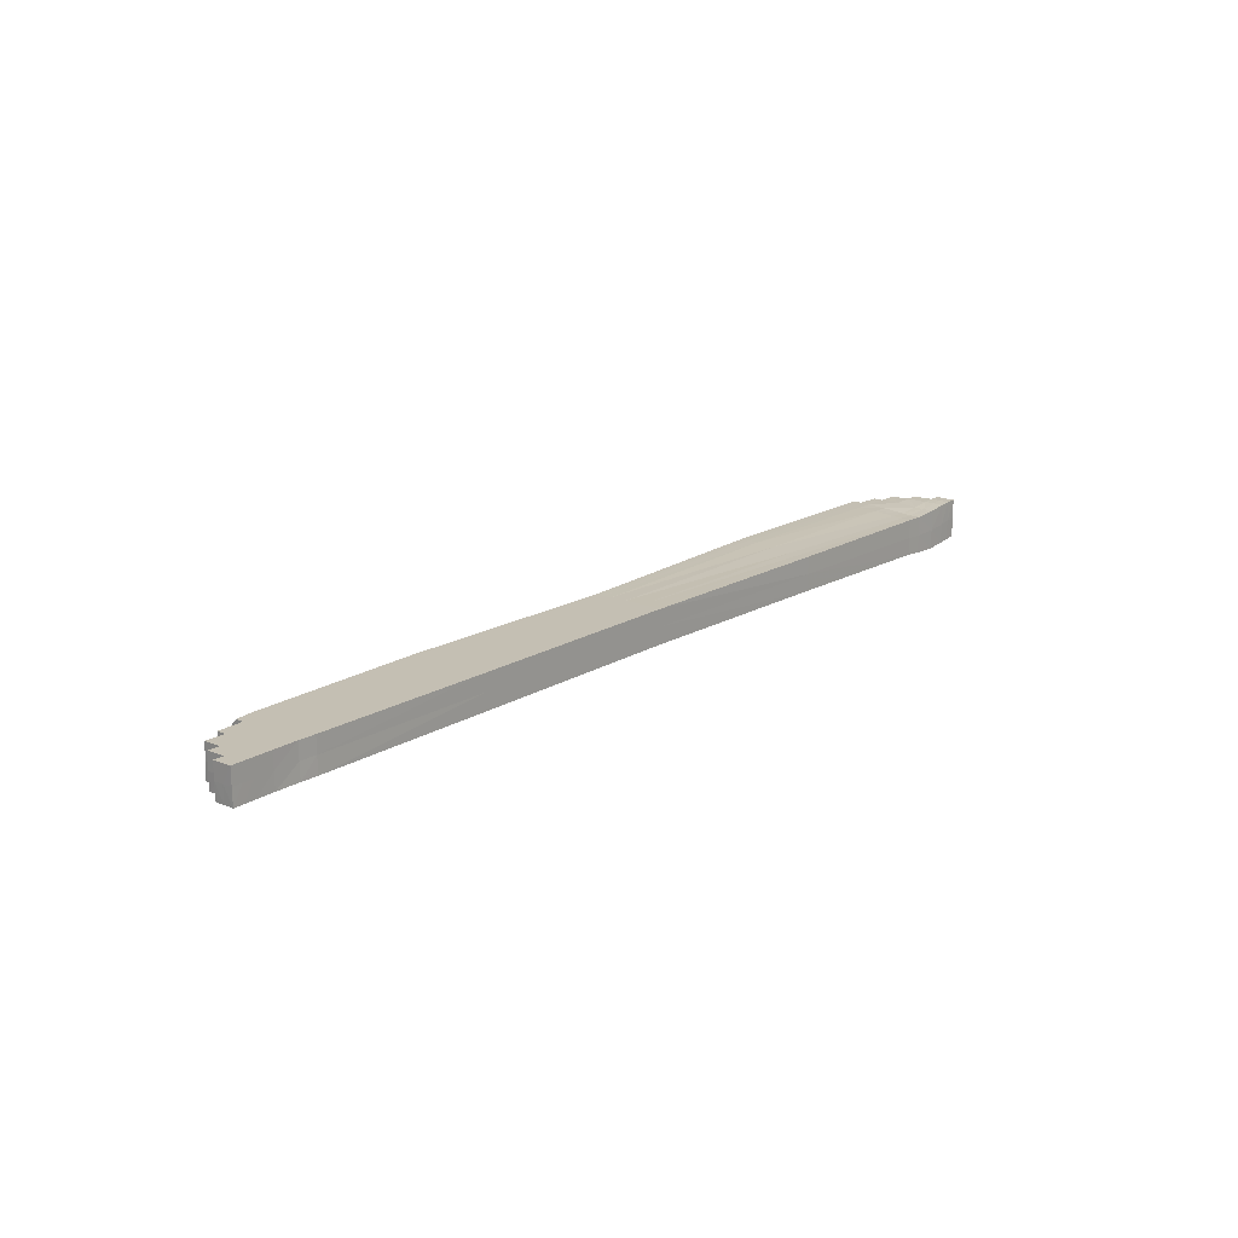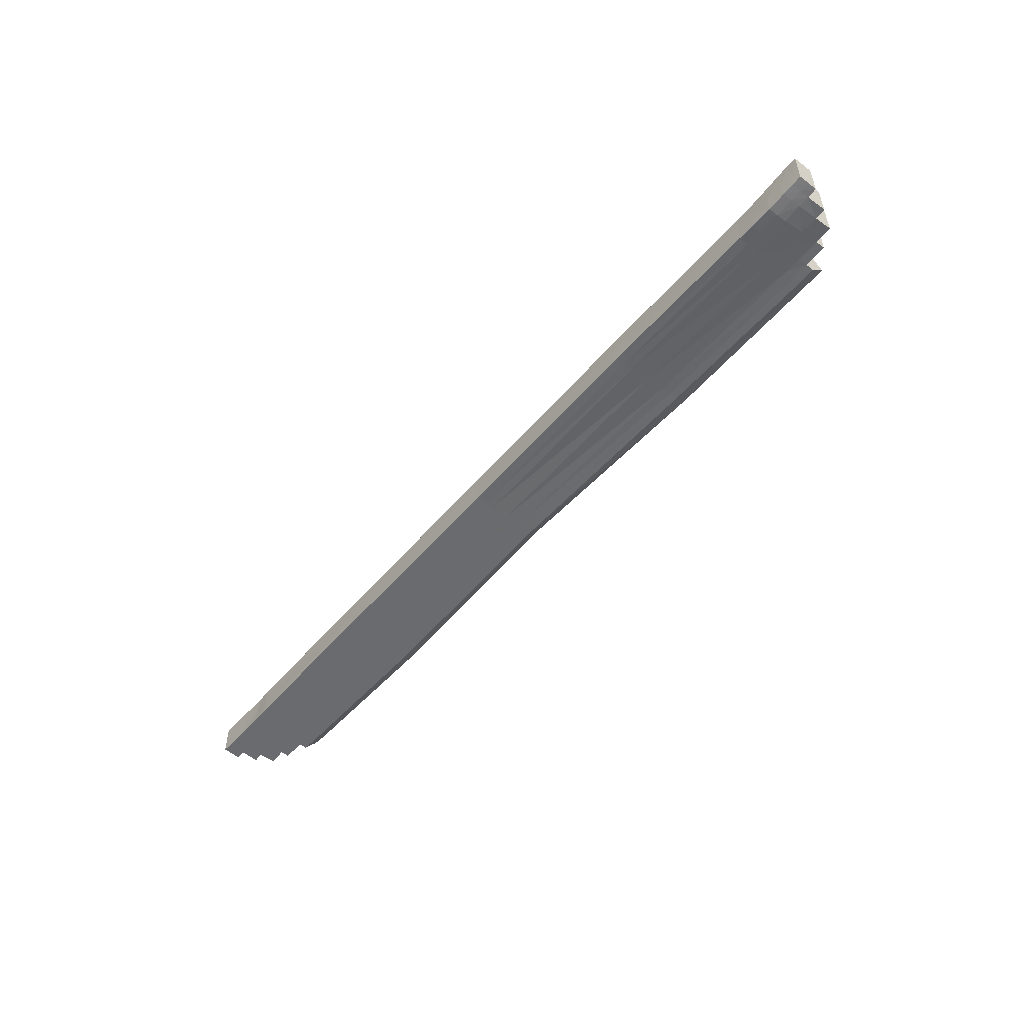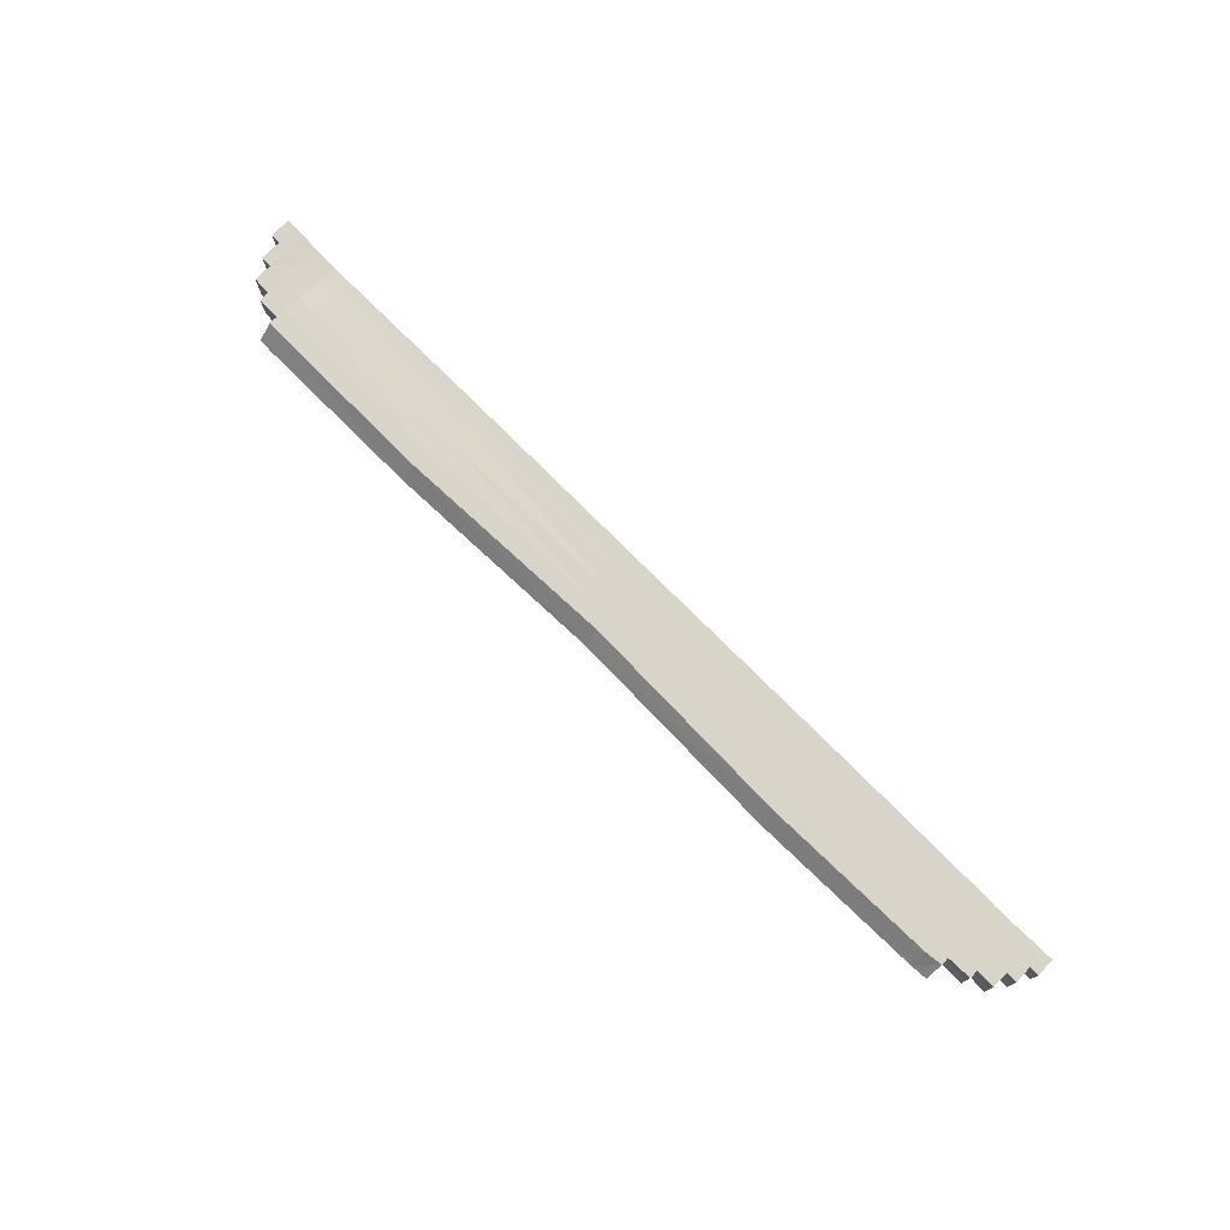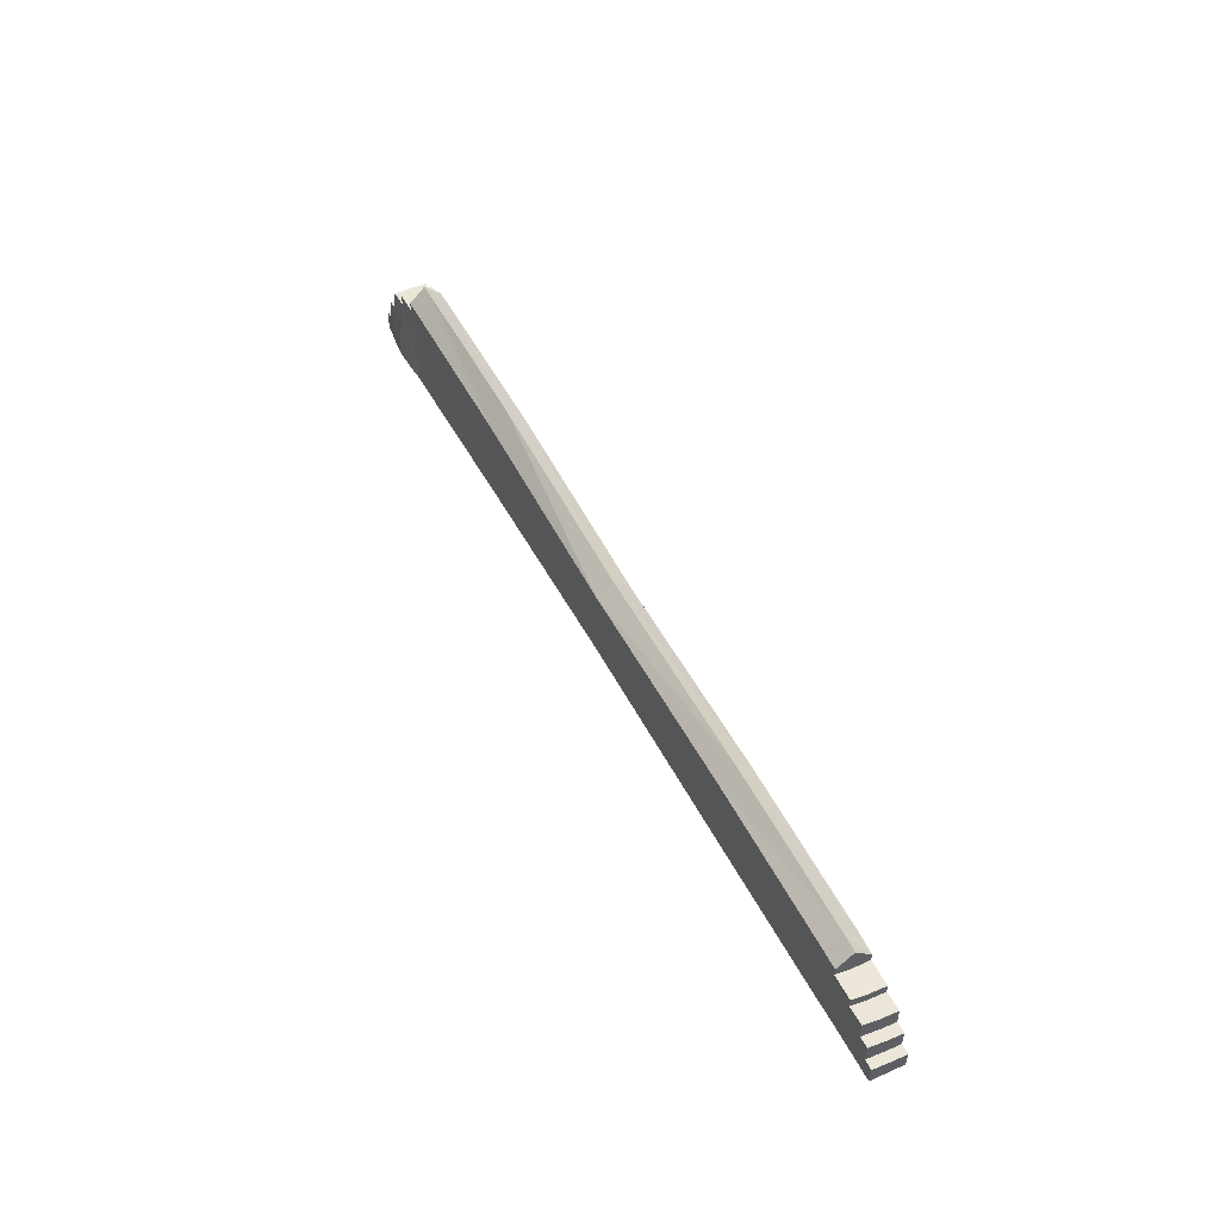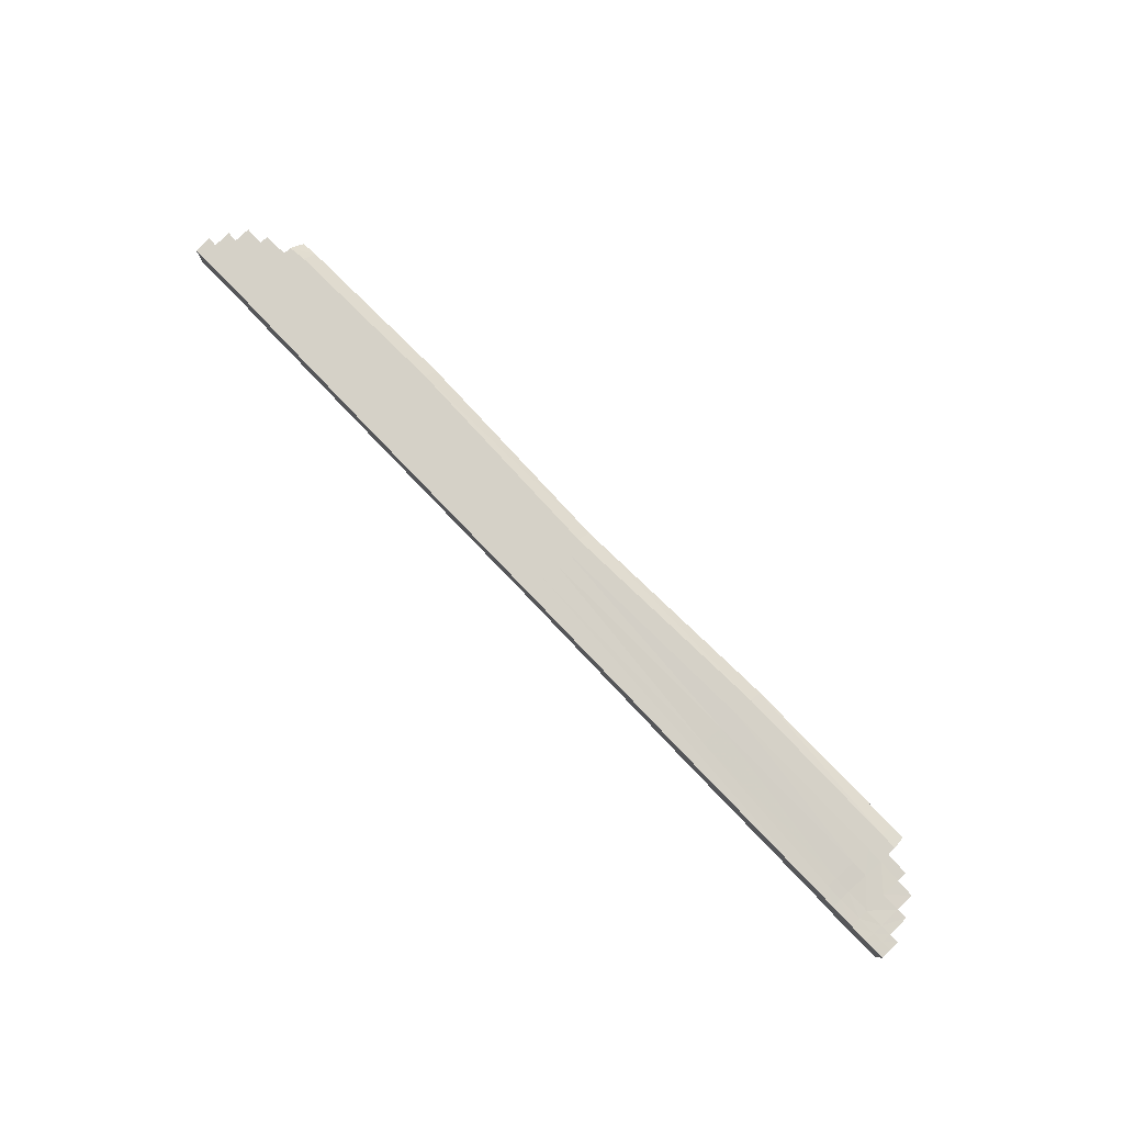
<metadata>
{"format":"obj","ext":"obj","renderer":"f3d","projection":"perspective","resolution":1024,"background":"white","views":[{"elev":17.9,"azim":-49.7,"up":"+Z"},{"elev":-53.3,"azim":50.6,"up":"+Z"},{"elev":74.9,"azim":-134.8,"up":"+Z"},{"elev":50.0,"azim":-116.3,"up":"+Y"},{"elev":79.2,"azim":46.1,"up":"+Z"}]}
</metadata>
<code>
v -7.878 1.222 0.3238
v -8.219 1.18 0.3238
v -8.705 1.005 0.3238
v -8.219 1.022 0.3238
v -7.876 1.068 0.3238
v -4.45 1.304 0.3238
v -4.444 1.147 0.3238
v -0.05481 1.201 0.3238
v -0.05073 1.048 0.3238
v -9.08 0.8427 0.3238
v -8.706 0.83 0.3238
v -8.217 0.8524 0.3238
v -7.873 0.8958 0.3238
v -4.434 0.9641 0.3238
v -0.04303 0.8774 0.3238
v -7.882 1.503 -0
v -8.217 1.479 -0
v -8.704 1.011 -0
v -8.219 1.022 -0
v -4.456 1.583 -0
v -0.05473 1.489 -0
v -9.076 0.8536 -0
v -8.704 0.8359 -0
v 4.427 1.393 0.336
v 4.426 1.221 0.3368
v 7.892 1.382 0.3238
v 8.223 1.376 0.3238
v 8.221 1.207 0.3238
v 7.89 1.213 0.3238
v 8.684 1.187 0.3238
v 4.421 1.018 0.3357
v 8.218 1.009 0.3238
v 7.887 1.014 0.3238
v 8.682 0.991 0.324
v 9.041 0.9768 0.3316
v 4.427 1.671 0.01387
v 7.891 1.674 -0
v 8.221 1.669 -0
v 8.22 1.207 -0
v 8.684 1.187 -0
v 8.681 0.9908 -0.0009094
v 9.041 0.9767 -0.005019
v -9.296 0.5165 0.3238
v -9.08 0.5089 0.3238
v -8.702 0.5191 0.3238
v -8.21 0.5517 0.3238
v -7.865 0.5862 0.3238
v -4.409 0.6157 0.3238
v -0.0231 0.5639 0.3238
v -9.283 0.1568 0.3238
v -9.479 0.1639 0.3238
v -9.067 0.1543 0.3238
v -8.692 0.1649 0.3238
v -8.202 0.2001 0.3238
v -7.861 0.2174 0.3238
v -9.274 -0.01297 0.3238
v -9.471 -0.01073 0.3238
v -9.057 -0.01257 0.3238
v -8.684 -0.003398 0.3238
v -8.199 0.01812 0.3238
v -7.863 0.02034 0.3238
v -9.265 -0.1889 0.3238
v -9.463 -0.1921 0.3238
v -9.048 -0.1851 0.3238
v -8.676 -0.1766 0.3238
v -8.196 -0.1703 0.3238
v -7.865 -0.1826 0.3238
v -4.388 0.2012 0.3238
v -4.386 -0 0.3238
v -0.00273 0.1947 0.3238
v 0 -0 0.3238
v -4.386 -0.2 0.3238
v 0 -0.2 0.3238
v -9.292 0.527 -0
v -9.075 0.5192 -0
v -9.28 0.1633 -0
v -9.475 0.1696 -0
v -9.468 -0.007592 -0
v -9.263 -0.1881 -0
v -9.461 -0.1917 -0
v -9.046 -0.1839 -0
v -8.674 -0.1759 -0
v -8.196 -0.1726 -0
v -7.865 -0.1855 -0
v -4.386 -0.2 -0
v 0 -0.2 -0
v 4.397 0.6246 0.3211
v 8.205 0.6251 0.3119
v 7.875 0.6307 0.3164
v 8.673 0.612 0.3283
v 9.255 0.6061 0.3527
v 9.038 0.6038 0.3464
v 4.368 0.1825 0.3014
v 4.363 -0.01849 0.2968
v 4.363 -0.2184 0.2965
v 8.188 0.1881 0.2834
v 7.859 0.1925 0.2903
v 8.662 0.1818 0.315
v 9.255 0.1801 0.369
v 9.455 0.1795 0.3738
v 9.036 0.1813 0.3544
v 8.185 -0.01269 0.2745
v 7.856 -0.009532 0.2815
v 8.661 -0.01889 0.3097
v 9.255 -0.02187 0.3727
v 9.455 -0.02233 0.3783
v 9.035 -0.02127 0.3544
v 8.184 -0.2133 0.2707
v 7.855 -0.2103 0.278
v 8.66 -0.2196 0.3072
v 9.255 -0.222 0.3731
v 9.455 -0.2224 0.3791
v 9.035 -0.2216 0.3536
v 9.255 0.6052 -0.008237
v 9.036 0.602 -0.01623
v 4.353 -0.2264 -0.03903
v 9.254 0.1759 -0.01651
v 9.455 0.1773 -0.003747
v 9.455 -0.02493 -0.003534
v 8.175 -0.2235 -0.106
v 7.848 -0.219 -0.08416
v 8.652 -0.2301 -0.09419
v 9.252 -0.2275 -0.02097
v 9.455 -0.2251 -0.003372
v 9.029 -0.2299 -0.04909
v -7.879 1.239 -0.3238
v -8.214 1.216 -0.3238
v -8.693 1.055 -0.3238
v -8.213 1.06 -0.3238
v -7.876 1.086 -0.3238
v -4.442 1.302 -0.3238
v -4.436 1.144 -0.3238
v -0.04317 1.229 -0.3238
v -0.03969 1.075 -0.3238
v -9.064 0.8917 -0.3238
v -8.693 0.8746 -0.3238
v -8.21 0.8859 -0.3238
v -7.873 0.9145 -0.3238
v -4.426 0.9617 -0.3238
v -0.03304 0.9018 -0.3238
v 4.427 1.34 -0.304
v 4.425 1.169 -0.3044
v 7.885 1.372 -0.3238
v 8.216 1.367 -0.3238
v 8.214 1.199 -0.3238
v 7.883 1.204 -0.3238
v 8.679 1.182 -0.3238
v 4.417 0.965 -0.311
v 8.21 1 -0.331
v 7.879 1.006 -0.3277
v 8.676 0.9864 -0.3285
v 9.039 0.9774 -0.3376
v -9.28 0.5556 -0.3238
v -9.063 0.5484 -0.3238
v -8.689 0.553 -0.3238
v -8.203 0.5743 -0.3238
v -7.865 0.5957 -0.3238
v -4.404 0.6138 -0.3238
v -0.016 0.581 -0.3238
v -9.27 0.1794 -0.3238
v -9.467 0.1836 -0.3238
v -9.053 0.1781 -0.3238
v -8.68 0.1852 -0.3238
v -8.197 0.2059 -0.3238
v -7.863 0.209 -0.3238
v -9.264 -0.0007372 -0.3238
v -9.462 -0.001662 -0.3238
v -9.047 0.00106 -0.3238
v -8.675 0.008042 -0.3238
v -8.196 0.01573 -0.3238
v -7.865 0.007632 -0.3238
v -9.258 -0.1883 -0.3238
v -9.457 -0.192 -0.3238
v -9.041 -0.1839 -0.3238
v -8.67 -0.1776 -0.3238
v -8.196 -0.1818 -0.3238
v -7.865 -0.1924 -0.3238
v -4.386 0.2003 -0.3238
v -4.386 -0 -0.3238
v -0.0007113 0.1988 -0.3238
v 0 -0 -0.3238
v -4.386 -0.2 -0.3238
v 0 -0.2 -0.3238
v 4.388 0.5784 -0.3335
v 8.192 0.613 -0.3743
v 7.864 0.6189 -0.3644
v 8.663 0.605 -0.3866
v 9.255 0.6081 -0.3662
v 9.035 0.6052 -0.3754
v 4.357 0.1569 -0.3586
v 4.351 -0.03384 -0.3654
v 4.349 -0.2292 -0.367
v 8.175 0.1748 -0.4348
v 7.847 0.1798 -0.4124
v 8.651 0.172 -0.4508
v 9.252 0.1764 -0.3979
v 9.455 0.1793 -0.3801
v 9.028 0.1735 -0.4218
v 8.171 -0.02784 -0.4529
v 7.844 -0.02311 -0.4263
v 8.648 -0.03232 -0.4675
v 9.25 -0.02703 -0.4068
v 9.454 -0.02335 -0.3853
v 9.026 -0.03053 -0.4341
v 8.17 -0.2291 -0.4587
v 7.843 -0.2243 -0.4317
v 8.647 -0.2334 -0.4723
v 9.25 -0.2276 -0.4087
v 9.454 -0.2236 -0.386
v 9.026 -0.2313 -0.4372
g Group31788
f 50 76 77 51
f 59 53 52 58
f 56 50 51 57
f 57 51 77 78
f 65 59 58 64
f 62 56 57 63
f 63 57 78 80
f 82 65 64 81
f 79 62 63 80
f 160 161 77 76
g Group25983
f 169 168 162 163
f 166 167 161 160
g Group31788
f 167 78 77 161
g Group25983
f 175 174 168 169
f 172 173 167 166
g Group31788
f 173 80 78 167
f 82 81 174 175
f 79 80 173 172
f 23 18 128 136
g Group25983
f 136 128 129 137
g Group31788
f 18 19 129 128
f 50 43 74 76
f 53 45 44 52
g Group25983
f 160 153 154 162
g Group31788
f 76 74 153 160
f 58 52 50 56
f 64 58 56 62
f 81 64 62 79
g Group25983
f 168 166 160 162
f 174 172 166 168
g Group31788
f 81 79 172 174
f 11 3 18 23
f 44 75 74 43
f 52 44 43 50
f 154 153 74 75
g Group25983
f 162 154 155 163
g Group31788
f 11 23 22 10
f 44 10 22 75
f 45 11 10 44
f 136 135 22 23
g Group25983
f 154 135 136 155
g Group31788
f 75 22 135 154
f 59 60 54 53
f 65 66 60 59
f 82 83 66 65
g Group25983
f 163 164 170 169
g Group31788
f 175 176 83 82
g Group25983
f 169 170 176 175
g Group31788
f 12 4 3 11
f 3 4 19 18
g Group25983
f 136 137 156 155
g Group31788
f 53 54 46 45
g Group25983
f 155 156 164 163
g Group31788
f 45 46 12 11
g Group25983
f 129 130 138 137
g Group31788
f 12 13 5 4
f 60 61 55 54
f 66 67 61 60
f 83 84 67 66
g Group25983
f 164 165 171 170
g Group31788
f 176 177 84 83
g Group25983
f 170 171 177 176
f 137 138 157 156
g Group31788
f 54 55 47 46
g Group25983
f 156 157 165 164
g Group31788
f 46 47 13 12
f 17 16 126 127
g Group25983
f 129 127 126 130
g Group31788
f 19 17 127 129
f 2 1 16 17
f 5 1 2 4
f 4 2 17 19
g Group25983
f 130 132 139 138
g Group31788
f 13 14 7 5
f 61 69 68 55
f 67 72 69 61
f 84 85 72 67
g Group25983
f 165 178 179 171
g Group31788
f 177 182 85 84
g Group25983
f 171 179 182 177
f 138 139 158 157
g Group31788
f 55 68 48 47
g Group25983
f 157 158 178 165
g Group31788
f 47 48 14 13
g Group25983
f 126 131 132 130
g Group31788
f 16 20 131 126
f 1 6 20 16
f 5 7 6 1
g Group25983
f 132 134 140 139
g Group31788
f 14 15 9 7
f 69 71 70 68
f 72 73 71 69
f 85 86 73 72
g Group25983
f 178 180 181 179
g Group31788
f 182 183 86 85
g Group25983
f 179 181 183 182
f 139 140 159 158
g Group31788
f 68 70 49 48
g Group25983
f 158 159 180 178
g Group31788
f 48 49 15 14
g Group25983
f 131 133 134 132
g Group31788
f 20 21 133 131
f 6 8 21 20
f 7 9 8 6
f 99 100 118 117
f 104 107 101 98
f 105 106 100 99
f 106 119 118 100
f 110 113 107 104
f 111 112 106 105
f 112 124 119 106
f 122 125 113 110
f 123 124 112 111
f 196 117 118 197
g Group25983
f 201 195 198 204
f 202 196 197 203
g Group31788
f 203 197 118 119
g Group25983
f 207 201 204 210
f 208 202 203 209
g Group31788
f 209 203 119 124
f 122 207 210 125
f 123 208 209 124
f 41 151 147 40
g Group25983
f 151 149 145 147
g Group31788
f 40 147 145 39
f 99 117 114 91
f 98 101 92 90
g Group25983
f 196 198 189 188
g Group31788
f 117 196 188 114
f 107 105 99 101
f 113 111 105 107
f 125 123 111 113
g Group25983
f 204 198 196 202
f 210 204 202 208
g Group31788
f 125 210 208 123
f 34 41 40 30
f 92 91 114 115
f 101 99 91 92
f 189 115 114 188
g Group25983
f 198 195 187 189
g Group31788
f 34 35 42 41
f 92 115 42 35
f 90 92 35 34
f 151 41 42 152
g Group25983
f 189 187 151 152
g Group31788
f 115 189 152 42
f 104 98 96 102
f 110 104 102 108
f 122 110 108 120
g Group25983
f 195 201 199 193
g Group31788
f 207 122 120 205
g Group25983
f 201 207 205 199
g Group31788
f 32 34 30 28
f 30 40 39 28
g Group25983
f 151 187 185 149
g Group31788
f 98 90 88 96
g Group25983
f 187 195 193 185
g Group31788
f 90 34 32 88
g Group25983
f 145 149 150 146
g Group31788
f 32 28 29 33
f 102 96 97 103
f 108 102 103 109
f 120 108 109 121
g Group25983
f 193 199 200 194
g Group31788
f 205 120 121 206
g Group25983
f 199 205 206 200
f 149 185 186 150
g Group31788
f 96 88 89 97
g Group25983
f 185 193 194 186
g Group31788
f 88 32 33 89
f 38 144 143 37
g Group25983
f 145 146 143 144
g Group31788
f 39 145 144 38
f 27 38 37 26
f 29 28 27 26
f 28 39 38 27
g Group25983
f 146 150 148 142
g Group31788
f 33 29 25 31
f 103 97 93 94
f 109 103 94 95
f 121 109 95 116
g Group25983
f 194 200 191 190
g Group31788
f 206 121 116 192
g Group25983
f 200 206 192 191
f 150 186 184 148
g Group31788
f 97 89 87 93
g Group25983
f 186 194 190 184
g Group31788
f 89 33 31 87
g Group25983
f 143 146 142 141
g Group31788
f 37 143 141 36
f 26 37 36 24
f 29 26 24 25
g Group25983
f 142 148 140 134
g Group31788
f 31 25 9 15
f 94 93 70 71
f 95 94 71 73
f 116 95 73 86
g Group25983
f 190 191 181 180
g Group31788
f 192 116 86 183
g Group25983
f 191 192 183 181
f 148 184 159 140
g Group31788
f 93 87 49 70
g Group25983
f 184 190 180 159
g Group31788
f 87 31 15 49
g Group25983
f 141 142 134 133
g Group31788
f 36 141 133 21
f 24 36 21 8
f 25 24 8 9

</code>
